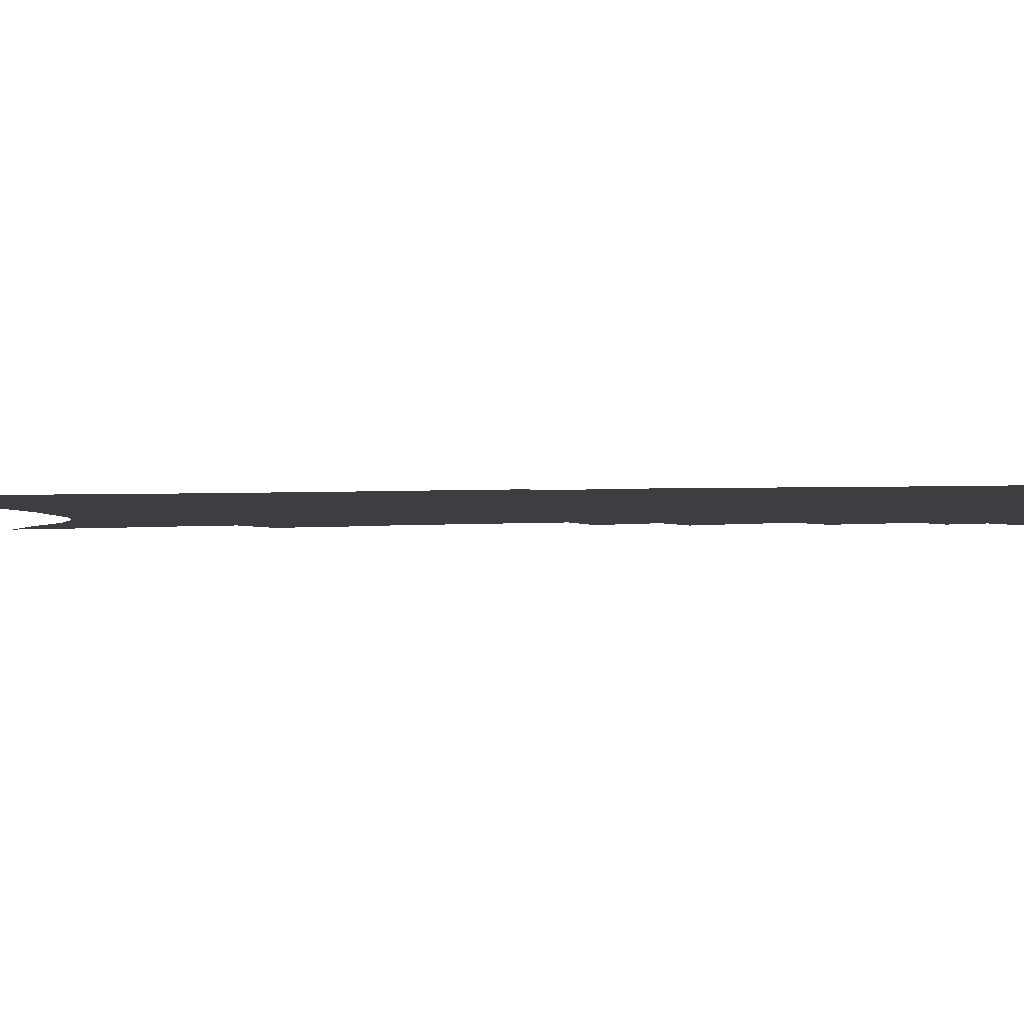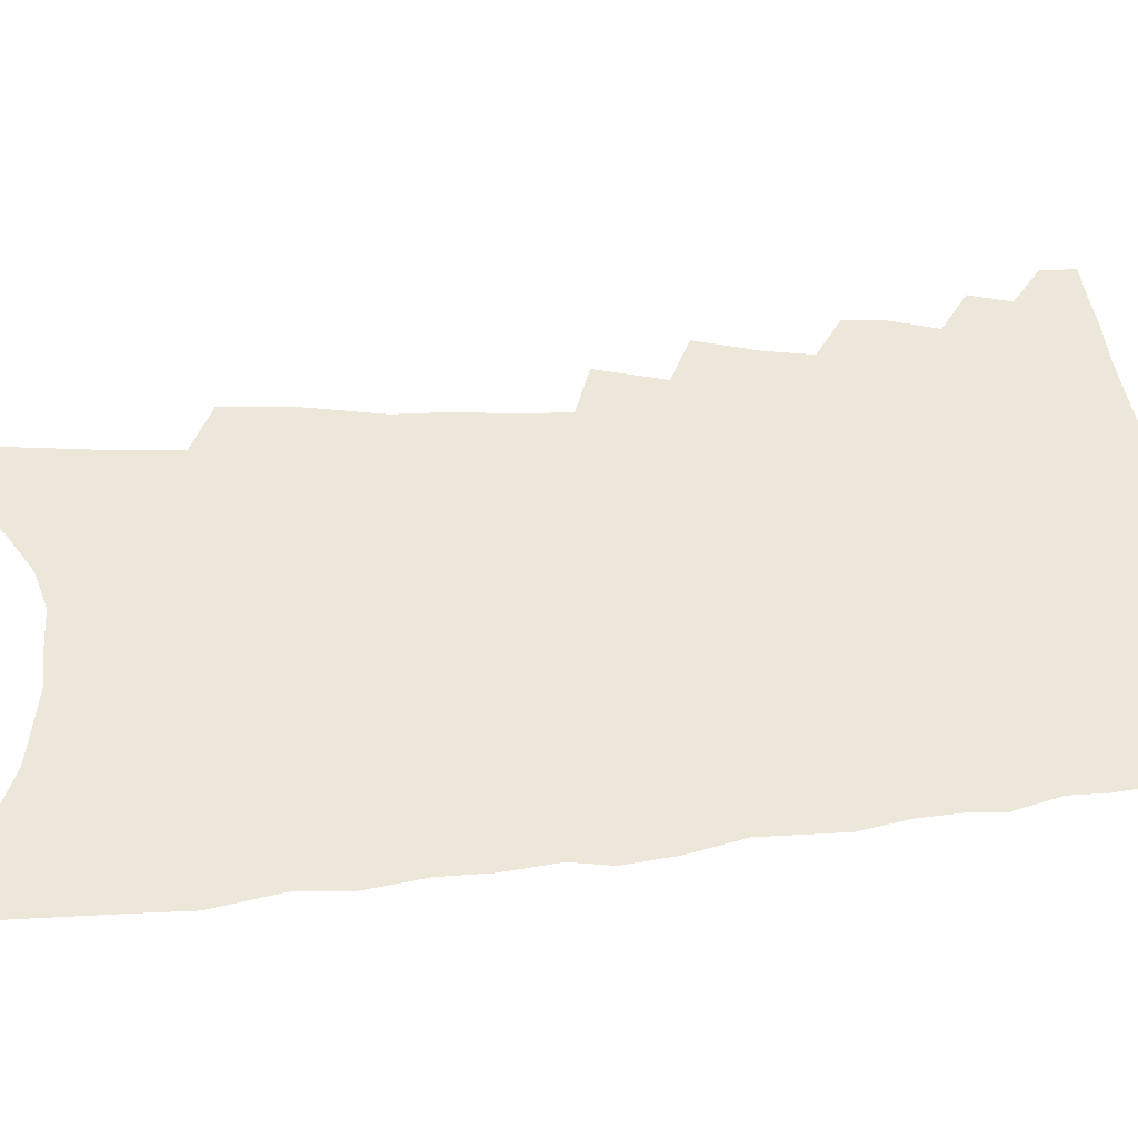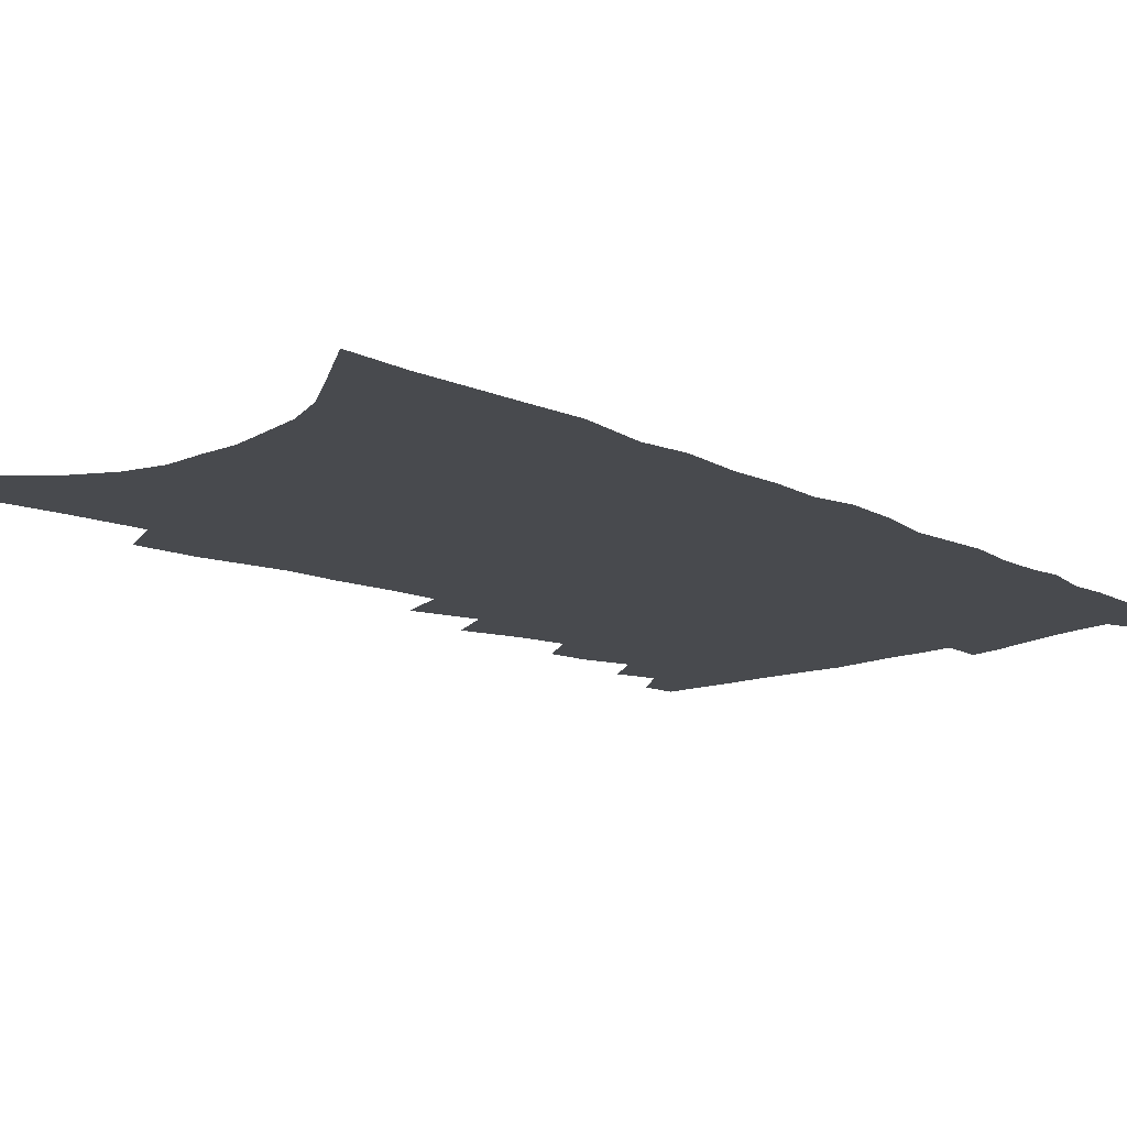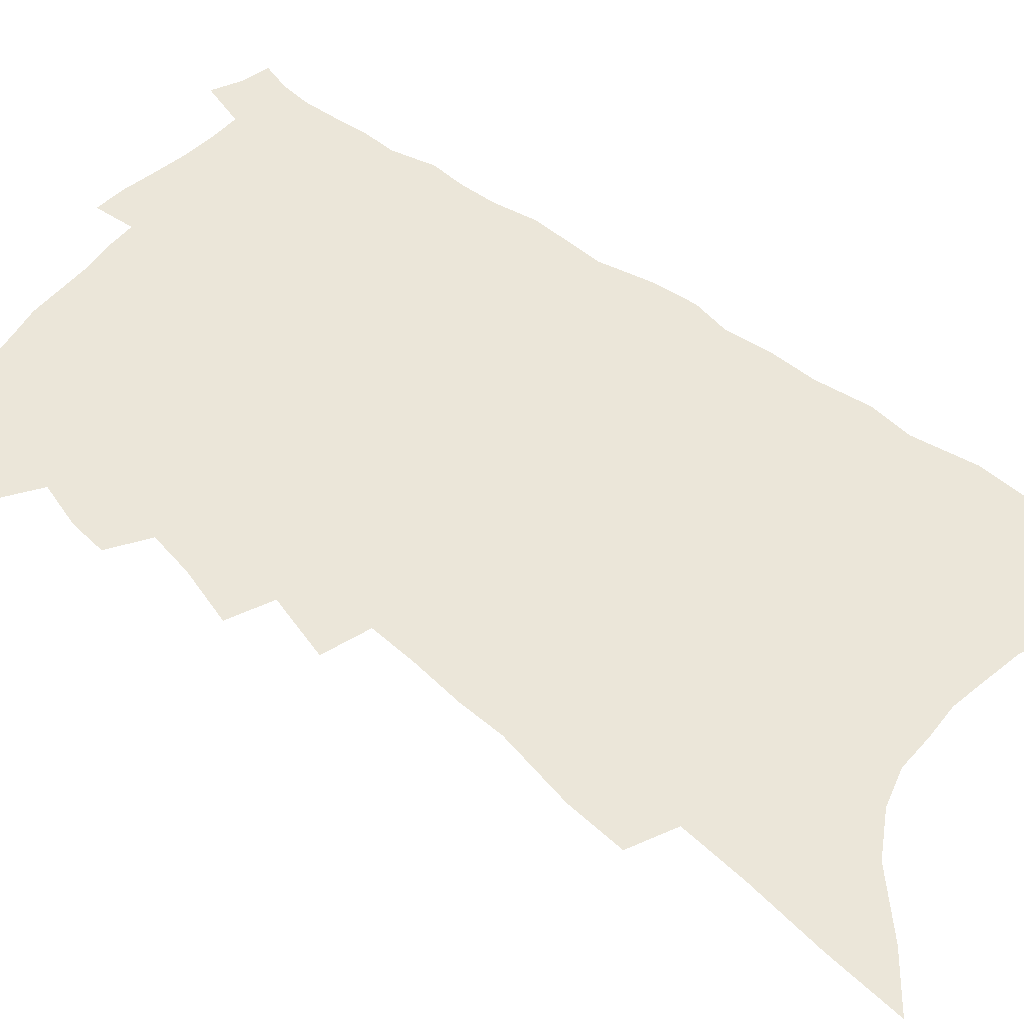
<metadata>
{"format":"obj","ext":"obj","renderer":"f3d","projection":"perspective","resolution":1024,"background":"white","views":[{"elev":-3.5,"azim":104.1,"up":"+Z"},{"elev":50.1,"azim":87.5,"up":"+Z"},{"elev":-13.3,"azim":45.9,"up":"+Z"},{"elev":56.9,"azim":-48.8,"up":"+Z"}]}
</metadata>
<code>
v 508.7 469.6 0
v 508.9 480.4 0
v 517.8 447.7 0
v 520.9 460.7 0
v 520.7 471.3 0
v 520.1 481.7 0
v 525.9 411.7 0
v 526.7 424.4 0
v 530.7 439.2 0
v 532 451.1 0
v 532.8 462.1 0
v 531.6 472.6 0
v 530.2 483.2 0
v 532 369.2 0
v 536.9 388.4 0
v 539 403.4 0
v 542.1 418.5 0
v 542.7 430.4 0
v 544 442.5 0
v 545.1 453.7 0
v 543.8 463.5 0
v 542.7 473.6 0
v 541 484.2 0
v 541.7 341 0
v 546.9 362.6 0
v 549.1 379.1 0
v 551.3 394.6 0
v 552.6 408.2 0
v 552.8 419.5 0
v 553.2 430.8 0
v 554.6 443.3 0
v 554.9 454.3 0
v 554.1 464.5 0
v 553 474.8 0
v 551.4 485.5 0
v 551.4 238.5 0
v 552.1 258.9 0
v 556.3 285.8 0
v 556.2 301.9 0
v 557.5 320.2 0
v 557.8 336 0
v 559.2 352.8 0
v 560.6 368.8 0
v 561.7 383.3 0
v 563.3 398 0
v 563.5 409.7 0
v 564 421.6 0
v 565.4 434 0
v 565.3 444.5 0
v 565.6 455.2 0
v 564.4 465.6 0
v 563.3 476 0
v 561.7 487.1 0
v 562.1 153.1 0
v 563.5 180.1 0
v 565.9 208.1 0
v 567 231.5 0
v 567.4 252 0
v 568.2 272.3 0
v 569.2 291.8 0
v 570.7 311.4 0
v 570.4 326.4 0
v 571.6 343.1 0
v 571.4 356.9 0
v 573 373.2 0
v 574 387.5 0
v 573.6 398.7 0
v 575.1 412.4 0
v 575.8 424.5 0
v 575.8 435.3 0
v 576.3 446.3 0
v 575.5 456.2 0
v 575.3 466.2 0
v 574 476.7 0
v 572 488.9 0
v 577.7 166.8 0
v 577.7 190.1 0
v 581.9 223.3 0
v 582 243.8 0
v 582.2 263.4 0
v 581 278.5 0
v 581.8 297.6 0
v 583.5 318.2 0
v 583.8 333.5 0
v 583.6 347.3 0
v 584.2 362.6 0
v 584.1 375.4 0
v 585.3 390.6 0
v 585.7 402.8 0
v 585.3 413.4 0
v 586.3 426.1 0
v 586.4 436.7 0
v 586.2 446.9 0
v 585.8 456.8 0
v 585.6 466.8 0
v 584.4 477.5 0
v 583 488.9 0
v 594.4 184.6 0
v 595.6 211.8 0
v 594.8 230.4 0
v 594.5 249.5 0
v 594.4 269 0
v 594.1 286.3 0
v 594.3 303.5 0
v 594.2 318.6 0
v 595.3 338.3 0
v 594.6 349.4 0
v 595.1 365 0
v 595.2 378.2 0
v 595.4 390.6 0
v 596 404.2 0
v 595.9 415.1 0
v 596.1 426.2 0
v 596.3 437.2 0
v 596.2 447.3 0
v 596.1 457.4 0
v 595.7 467.5 0
v 594.7 478.1 0
v 593.9 488.8 0
v 608 193.4 0
v 607.7 216.3 0
v 607.3 236.8 0
v 606.6 254.6 0
v 605.8 270.4 0
v 605.1 285.6 0
v 605.7 306.3 0
v 605.9 323.7 0
v 605.7 337.5 0
v 605.5 351.9 0
v 605.8 367.3 0
v 605.8 380.3 0
v 605.8 392.2 0
v 606 404.8 0
v 606.3 416.7 0
v 606.3 427.3 0
v 606.3 437.8 0
v 606.3 447.7 0
v 606.3 457.7 0
v 606.2 467.6 0
v 605.6 477.8 0
v 604.2 489.9 0
v 620.5 197.4 0
v 619.7 220.2 0
v 618.9 238.6 0
v 618.3 256.5 0
v 617.8 275.9 0
v 617.3 293.3 0
v 616.8 305.8 0
v 616.6 326.5 0
v 616.4 338.9 0
v 616.2 354.4 0
v 616.1 367.6 0
v 616 380.1 0
v 616 393.8 0
v 616 405.8 0
v 616 417.2 0
v 616.1 427.7 0
v 616 437.7 0
v 616.2 447.9 0
v 616.6 458.2 0
v 616.4 467.7 0
v 615.9 477.9 0
v 614.7 489.9 0
v 613 503.5 0
v 632.8 197.4 0
v 631.5 220.3 0
v 630.5 243.1 0
v 629.9 258.3 0
v 629 277 0
v 628.5 291.9 0
v 627.8 309.3 0
v 627.4 324.7 0
v 627 339.9 0
v 626.5 355.2 0
v 626.4 366.9 0
v 626.2 380.8 0
v 626 393.5 0
v 625.8 405.5 0
v 625.7 416.9 0
v 625.9 429 0
v 625.9 438.4 0
v 626 448.1 0
v 626.2 458.2 0
v 626.2 467.8 0
v 626 477.8 0
v 625.3 489.4 0
v 623.7 502.5 0
v 645.1 198.2 0
v 643.4 221.7 0
v 643 238.3 0
v 641.8 256.6 0
v 640.4 276.4 0
v 639.7 292.4 0
v 638.6 309.8 0
v 638 325.6 0
v 637.9 338.1 0
v 637.1 353.5 0
v 636.6 367.6 0
v 636.4 380.1 0
v 636.1 392.8 0
v 635.8 404.8 0
v 635.3 417.5 0
v 635.5 427.9 0
v 635.6 437.9 0
v 635.7 448 0
v 635.8 458.2 0
v 635.9 467.7 0
v 636.1 477.5 0
v 636.8 487 0
v 635.1 500.1 0
v 657.8 196.3 0
v 656.1 217.9 0
v 654.4 238.9 0
v 653.9 254.2 0
v 651.7 275.2 0
v 651.5 289.5 0
v 649.5 309.2 0
v 648.9 323.8 0
v 648.6 337.4 0
v 647.7 352.3 0
v 647 366.3 0
v 647.2 377.9 0
v 646.5 391.1 0
v 646.6 402.4 0
v 645.4 416 0
v 645.3 426.8 0
v 645.7 436.7 0
v 645.4 447.7 0
v 645.3 457.9 0
v 645.7 467.5 0
v 646 477.2 0
v 646.3 486.9 0
v 646.1 498 0
v 670.5 194.3 0
v 668.9 214.7 0
v 667.2 234.6 0
v 665.9 252.4 0
v 664.7 269.9 0
v 663.1 287.7 0
v 661.3 305.7 0
v 660 321.4 0
v 660.1 334.5 0
v 658.8 350 0
v 659 362.3 0
v 658.2 375.8 0
v 656.8 390 0
v 656.8 401.3 0
v 655.3 415 0
v 655.5 425.5 0
v 655.4 436.3 0
v 655.6 446.4 0
v 655.2 457.1 0
v 655.2 467.4 0
v 655.9 476.9 0
v 656.3 486.8 0
v 656.9 496.8 0
v 684.1 189.1 0
v 683.2 207.7 0
v 681.3 227.8 0
v 678.8 248.2 0
v 677.2 266.3 0
v 676 283 0
v 674.1 300.5 0
v 674.1 314.5 0
v 671.4 332.4 0
v 671.5 345.4 0
v 670 360.1 0
v 669.8 372.8 0
v 668.1 387.1 0
v 668 398.9 0
v 667.1 411.4 0
v 666.4 423.2 0
v 665.6 434.9 0
v 666.1 445.1 0
v 664.8 456.9 0
v 665.2 466.6 0
v 665.5 476.4 0
v 666.5 486.2 0
v 667.3 496.4 0
v 670.8 510.9 0
v 700.4 179 0
v 698.7 198.9 0
v 697.4 218 0
v 695.9 236.8 0
v 692.2 258.1 0
v 691.1 274.9 0
v 689 292.7 0
v 687.1 309.5 0
v 686.4 324.4 0
v 685.9 338.6 0
v 685.8 352.1 0
v 682.9 367.8 0
v 681.9 381.3 0
v 682 393.3 0
v 680.1 406.9 0
v 680 418.5 0
v 677.1 432 0
v 678.2 442.3 0
v 675.6 455.1 0
v 675.2 465.6 0
v 675.9 475.4 0
v 676.6 485.4 0
v 677.1 495.2 0
v 680.2 506.2 0
v 717.3 168.2 0
v 715.6 188.3 0
v 715.3 205.8 0
v 715 223 0
v 715 240 0
v 710.3 261.8 0
v 711.1 276.6 0
v 707.8 295.3 0
v 707.2 310.6 0
v 704.8 327.1 0
v 706.4 339.6 0
v 704.1 355.1 0
v 699.5 372.3 0
v 699.3 385.1 0
v 699.1 397.7 0
v 695.8 412.2 0
v 694.6 424.7 0
v 694.8 435.9 0
v 690.5 450.3 0
v 690.2 461.3 0
v 688.6 472.8 0
v 687.3 484.2 0
v 687.6 494.1 0
v 689.8 503.7 0
f 4 5 1
f 1 5 2
f 5 6 2
f 9 10 3
f 3 10 4
f 10 11 4
f 4 11 5
f 11 12 5
f 5 12 6
f 12 13 6
f 16 17 7
f 7 17 8
f 17 18 8
f 8 18 9
f 18 19 9
f 9 19 10
f 19 20 10
f 10 20 11
f 20 21 11
f 11 21 12
f 21 22 12
f 12 22 13
f 22 23 13
f 25 26 14
f 14 26 15
f 26 27 15
f 15 27 16
f 27 28 16
f 16 28 17
f 28 29 17
f 17 29 18
f 29 30 18
f 18 30 19
f 30 31 19
f 19 31 20
f 31 32 20
f 20 32 21
f 32 33 21
f 21 33 22
f 33 34 22
f 22 34 23
f 34 35 23
f 41 42 24
f 24 42 25
f 42 43 25
f 25 43 26
f 43 44 26
f 26 44 27
f 44 45 27
f 27 45 28
f 45 46 28
f 28 46 29
f 46 47 29
f 29 47 30
f 47 48 30
f 30 48 31
f 48 49 31
f 31 49 32
f 49 50 32
f 32 50 33
f 50 51 33
f 33 51 34
f 51 52 34
f 34 52 35
f 52 53 35
f 57 58 36
f 36 58 37
f 58 59 37
f 37 59 38
f 59 60 38
f 38 60 39
f 60 61 39
f 39 61 40
f 61 62 40
f 40 62 41
f 62 63 41
f 41 63 42
f 63 64 42
f 42 64 43
f 64 65 43
f 43 65 44
f 65 66 44
f 44 66 45
f 66 67 45
f 45 67 46
f 67 68 46
f 46 68 47
f 68 69 47
f 47 69 48
f 69 70 48
f 48 70 49
f 70 71 49
f 49 71 50
f 71 72 50
f 50 72 51
f 72 73 51
f 51 73 52
f 73 74 52
f 52 74 53
f 74 75 53
f 54 76 55
f 76 77 55
f 55 77 56
f 77 78 56
f 56 78 57
f 78 79 57
f 57 79 58
f 79 80 58
f 58 80 59
f 80 81 59
f 59 81 60
f 81 82 60
f 60 82 61
f 82 83 61
f 61 83 62
f 83 84 62
f 62 84 63
f 84 85 63
f 63 85 64
f 85 86 64
f 64 86 65
f 86 87 65
f 65 87 66
f 87 88 66
f 66 88 67
f 88 89 67
f 67 89 68
f 89 90 68
f 68 90 69
f 90 91 69
f 69 91 70
f 91 92 70
f 70 92 71
f 92 93 71
f 71 93 72
f 93 94 72
f 72 94 73
f 94 95 73
f 73 95 74
f 95 96 74
f 74 96 75
f 96 97 75
f 76 98 77
f 98 99 77
f 77 99 78
f 99 100 78
f 78 100 79
f 100 101 79
f 79 101 80
f 101 102 80
f 80 102 81
f 102 103 81
f 81 103 82
f 103 104 82
f 82 104 83
f 104 105 83
f 83 105 84
f 105 106 84
f 84 106 85
f 106 107 85
f 85 107 86
f 107 108 86
f 86 108 87
f 108 109 87
f 87 109 88
f 109 110 88
f 88 110 89
f 110 111 89
f 89 111 90
f 111 112 90
f 90 112 91
f 112 113 91
f 91 113 92
f 113 114 92
f 92 114 93
f 114 115 93
f 93 115 94
f 115 116 94
f 94 116 95
f 116 117 95
f 95 117 96
f 117 118 96
f 96 118 97
f 118 119 97
f 98 120 99
f 120 121 99
f 99 121 100
f 121 122 100
f 100 122 101
f 122 123 101
f 101 123 102
f 123 124 102
f 102 124 103
f 124 125 103
f 103 125 104
f 125 126 104
f 104 126 105
f 126 127 105
f 105 127 106
f 127 128 106
f 106 128 107
f 128 129 107
f 107 129 108
f 129 130 108
f 108 130 109
f 130 131 109
f 109 131 110
f 131 132 110
f 110 132 111
f 132 133 111
f 111 133 112
f 133 134 112
f 112 134 113
f 134 135 113
f 113 135 114
f 135 136 114
f 114 136 115
f 136 137 115
f 115 137 116
f 137 138 116
f 116 138 117
f 138 139 117
f 117 139 118
f 139 140 118
f 118 140 119
f 140 141 119
f 120 142 121
f 142 143 121
f 121 143 122
f 143 144 122
f 122 144 123
f 144 145 123
f 123 145 124
f 145 146 124
f 124 146 125
f 146 147 125
f 125 147 126
f 147 148 126
f 126 148 127
f 148 149 127
f 127 149 128
f 149 150 128
f 128 150 129
f 150 151 129
f 129 151 130
f 151 152 130
f 130 152 131
f 152 153 131
f 131 153 132
f 153 154 132
f 132 154 133
f 154 155 133
f 133 155 134
f 155 156 134
f 134 156 135
f 156 157 135
f 135 157 136
f 157 158 136
f 136 158 137
f 158 159 137
f 137 159 138
f 159 160 138
f 138 160 139
f 160 161 139
f 139 161 140
f 161 162 140
f 140 162 141
f 162 163 141
f 142 165 143
f 165 166 143
f 143 166 144
f 166 167 144
f 144 167 145
f 167 168 145
f 145 168 146
f 168 169 146
f 146 169 147
f 169 170 147
f 147 170 148
f 170 171 148
f 148 171 149
f 171 172 149
f 149 172 150
f 172 173 150
f 150 173 151
f 173 174 151
f 151 174 152
f 174 175 152
f 152 175 153
f 175 176 153
f 153 176 154
f 176 177 154
f 154 177 155
f 177 178 155
f 155 178 156
f 178 179 156
f 156 179 157
f 179 180 157
f 157 180 158
f 180 181 158
f 158 181 159
f 181 182 159
f 159 182 160
f 182 183 160
f 160 183 161
f 183 184 161
f 161 184 162
f 184 185 162
f 162 185 163
f 185 186 163
f 163 186 164
f 186 187 164
f 165 188 166
f 188 189 166
f 166 189 167
f 189 190 167
f 167 190 168
f 190 191 168
f 168 191 169
f 191 192 169
f 169 192 170
f 192 193 170
f 170 193 171
f 193 194 171
f 171 194 172
f 194 195 172
f 172 195 173
f 195 196 173
f 173 196 174
f 196 197 174
f 174 197 175
f 197 198 175
f 175 198 176
f 198 199 176
f 176 199 177
f 199 200 177
f 177 200 178
f 200 201 178
f 178 201 179
f 201 202 179
f 179 202 180
f 202 203 180
f 180 203 181
f 203 204 181
f 181 204 182
f 204 205 182
f 182 205 183
f 205 206 183
f 183 206 184
f 206 207 184
f 184 207 185
f 207 208 185
f 185 208 186
f 208 209 186
f 186 209 187
f 209 210 187
f 188 211 189
f 211 212 189
f 189 212 190
f 212 213 190
f 190 213 191
f 213 214 191
f 191 214 192
f 214 215 192
f 192 215 193
f 215 216 193
f 193 216 194
f 216 217 194
f 194 217 195
f 217 218 195
f 195 218 196
f 218 219 196
f 196 219 197
f 219 220 197
f 197 220 198
f 220 221 198
f 198 221 199
f 221 222 199
f 199 222 200
f 222 223 200
f 200 223 201
f 223 224 201
f 201 224 202
f 224 225 202
f 202 225 203
f 225 226 203
f 203 226 204
f 226 227 204
f 204 227 205
f 227 228 205
f 205 228 206
f 228 229 206
f 206 229 207
f 229 230 207
f 207 230 208
f 230 231 208
f 208 231 209
f 231 232 209
f 209 232 210
f 232 233 210
f 211 234 212
f 234 235 212
f 212 235 213
f 235 236 213
f 213 236 214
f 236 237 214
f 214 237 215
f 237 238 215
f 215 238 216
f 238 239 216
f 216 239 217
f 239 240 217
f 217 240 218
f 240 241 218
f 218 241 219
f 241 242 219
f 219 242 220
f 242 243 220
f 220 243 221
f 243 244 221
f 221 244 222
f 244 245 222
f 222 245 223
f 245 246 223
f 223 246 224
f 246 247 224
f 224 247 225
f 247 248 225
f 225 248 226
f 248 249 226
f 226 249 227
f 249 250 227
f 227 250 228
f 250 251 228
f 228 251 229
f 251 252 229
f 229 252 230
f 252 253 230
f 230 253 231
f 253 254 231
f 231 254 232
f 254 255 232
f 232 255 233
f 255 256 233
f 234 257 235
f 257 258 235
f 235 258 236
f 258 259 236
f 236 259 237
f 259 260 237
f 237 260 238
f 260 261 238
f 238 261 239
f 261 262 239
f 239 262 240
f 262 263 240
f 240 263 241
f 263 264 241
f 241 264 242
f 264 265 242
f 242 265 243
f 265 266 243
f 243 266 244
f 266 267 244
f 244 267 245
f 267 268 245
f 245 268 246
f 268 269 246
f 246 269 247
f 269 270 247
f 247 270 248
f 270 271 248
f 248 271 249
f 271 272 249
f 249 272 250
f 272 273 250
f 250 273 251
f 273 274 251
f 251 274 252
f 274 275 252
f 252 275 253
f 275 276 253
f 253 276 254
f 276 277 254
f 254 277 255
f 277 278 255
f 255 278 256
f 278 279 256
f 257 281 258
f 281 282 258
f 258 282 259
f 282 283 259
f 259 283 260
f 283 284 260
f 260 284 261
f 284 285 261
f 261 285 262
f 285 286 262
f 262 286 263
f 286 287 263
f 263 287 264
f 287 288 264
f 264 288 265
f 288 289 265
f 265 289 266
f 289 290 266
f 266 290 267
f 290 291 267
f 267 291 268
f 291 292 268
f 268 292 269
f 292 293 269
f 269 293 270
f 293 294 270
f 270 294 271
f 294 295 271
f 271 295 272
f 295 296 272
f 272 296 273
f 296 297 273
f 273 297 274
f 297 298 274
f 274 298 275
f 298 299 275
f 275 299 276
f 299 300 276
f 276 300 277
f 300 301 277
f 277 301 278
f 301 302 278
f 278 302 279
f 302 303 279
f 279 303 280
f 303 304 280
f 281 305 282
f 305 306 282
f 282 306 283
f 306 307 283
f 283 307 284
f 307 308 284
f 284 308 285
f 308 309 285
f 285 309 286
f 309 310 286
f 286 310 287
f 310 311 287
f 287 311 288
f 311 312 288
f 288 312 289
f 312 313 289
f 289 313 290
f 313 314 290
f 290 314 291
f 314 315 291
f 291 315 292
f 315 316 292
f 292 316 293
f 316 317 293
f 293 317 294
f 317 318 294
f 294 318 295
f 318 319 295
f 295 319 296
f 319 320 296
f 296 320 297
f 320 321 297
f 297 321 298
f 321 322 298
f 298 322 299
f 322 323 299
f 299 323 300
f 323 324 300
f 300 324 301
f 324 325 301
f 301 325 302
f 325 326 302
f 302 326 303
f 326 327 303
f 303 327 304
f 327 328 304

</code>
